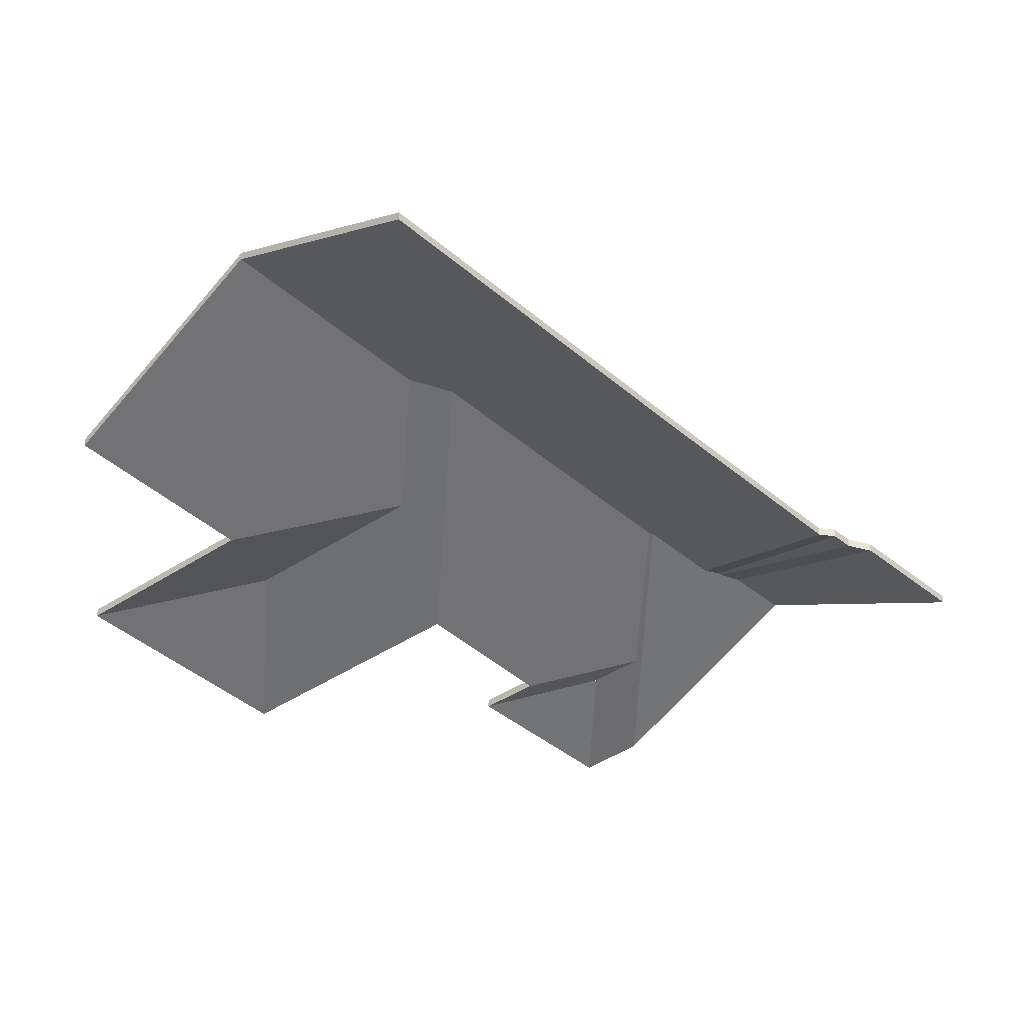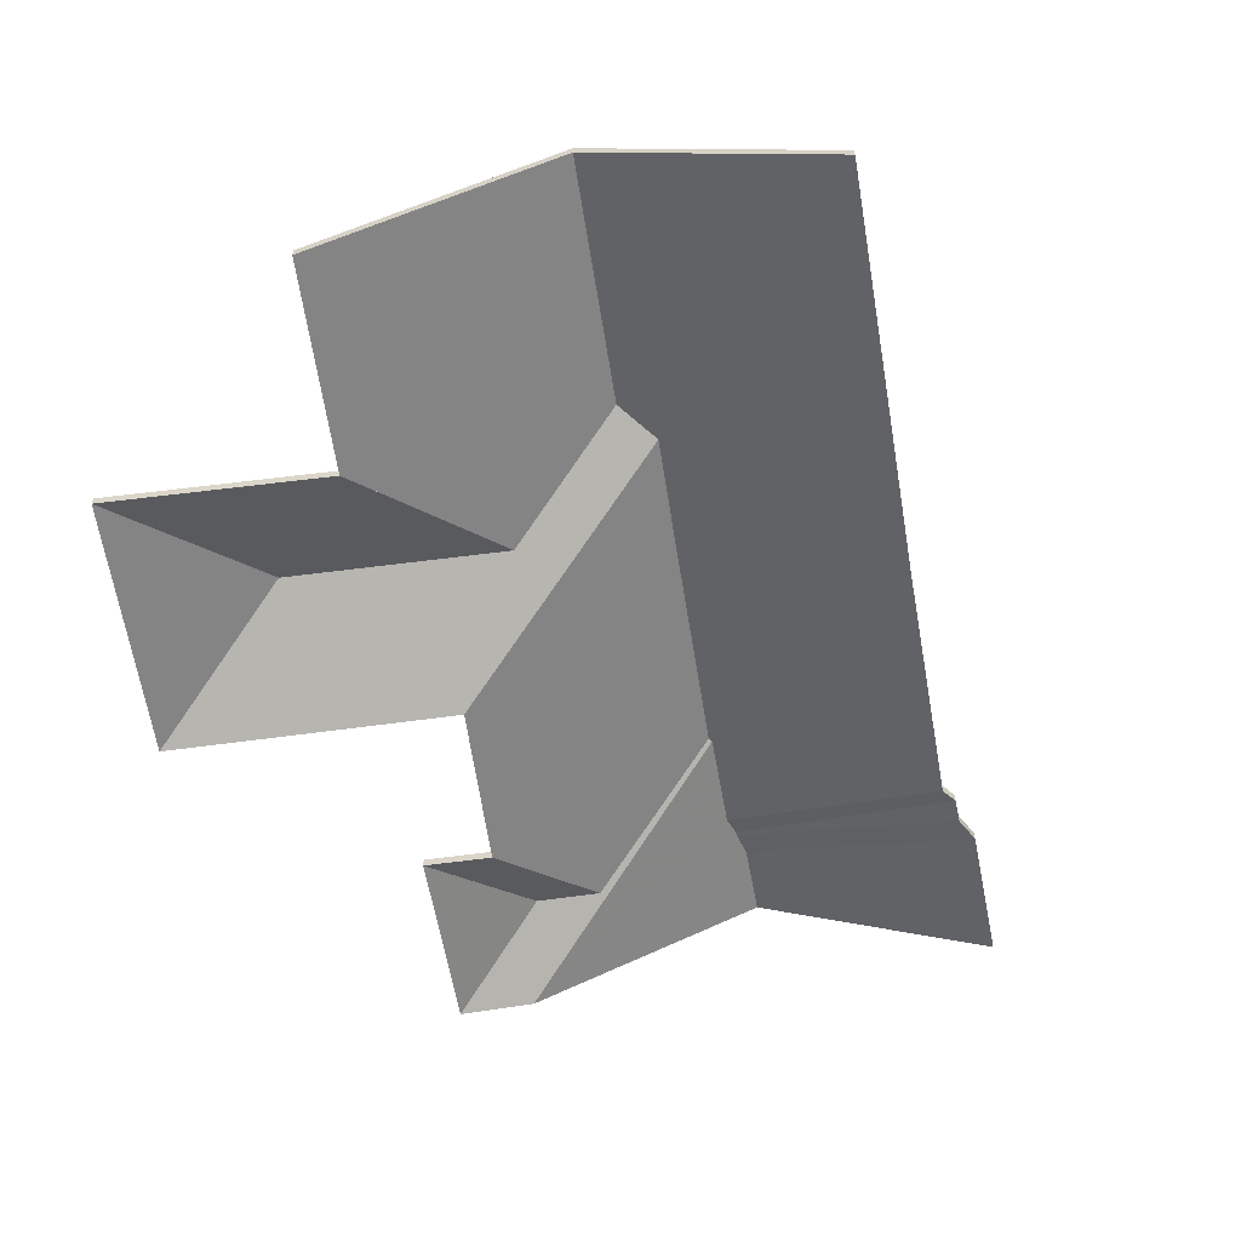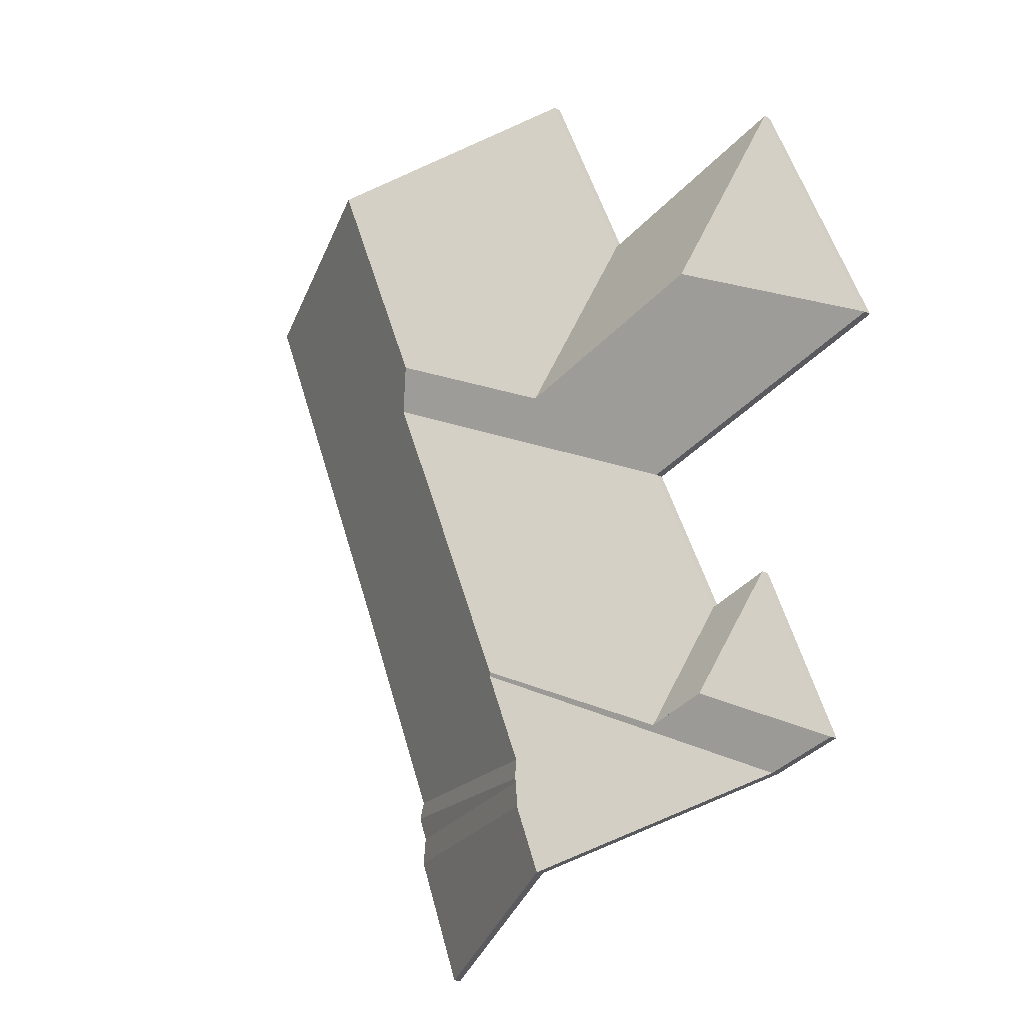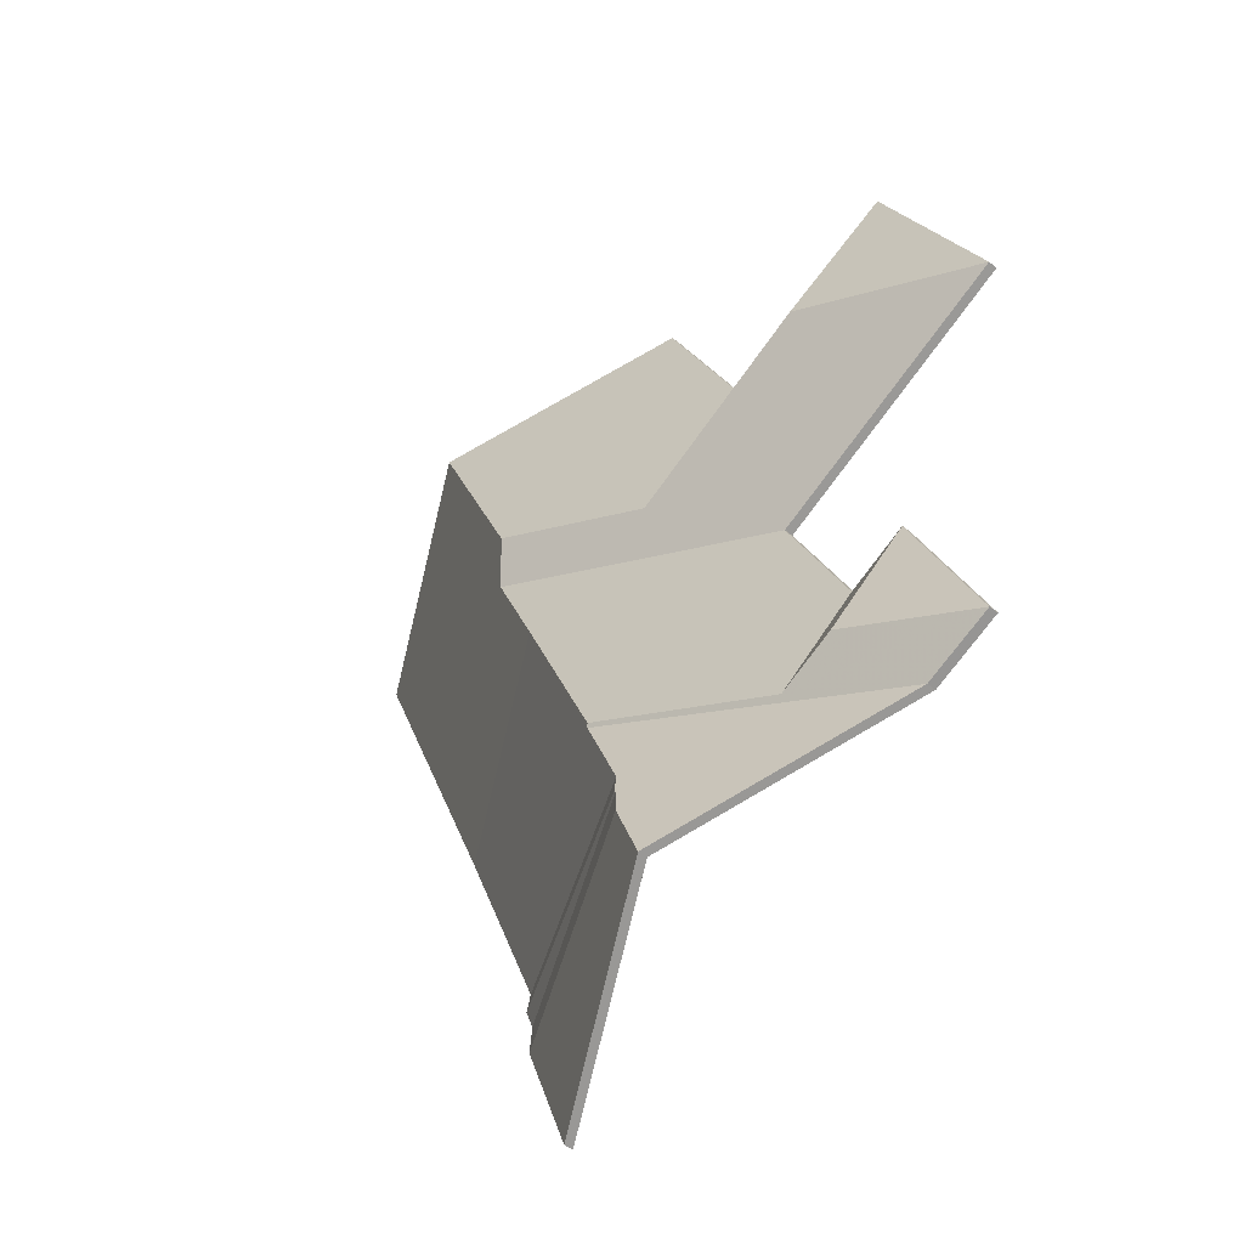
<metadata>
{"format":"obj","ext":"obj","renderer":"f3d","projection":"perspective","resolution":1024,"background":"white","views":[{"elev":-38.3,"azim":64.8,"up":"+Y"},{"elev":-57.1,"azim":32.0,"up":"+Y"},{"elev":-15.5,"azim":-138.1,"up":"+Z"},{"elev":-51.0,"azim":-130.8,"up":"+Z"}]}
</metadata>
<code>
v -1.762 0.03633 4.854
v -1.718 0.0142 4.836
v -1.718 0.01215 4.836
v -1.762 0.03427 4.854
v -1.751 0.03606 4.879
v -1.762 0.03633 4.854
v -1.762 0.03427 4.854
v -1.751 0.034 4.879
v -1.755 0.03952 4.889
v -1.751 0.03606 4.879
v -1.751 0.034 4.879
v -1.755 0.03747 4.889
v -1.733 0.03897 4.941
v -1.755 0.03952 4.889
v -1.755 0.03747 4.889
v -1.733 0.03692 4.941
v -1.718 0.0142 4.836
v -1.683 0.0142 4.921
v -1.683 0.01215 4.921
v -1.718 0.01215 4.836
v -1.683 0.0142 4.921
v -1.733 0.03897 4.941
v -1.733 0.03692 4.941
v -1.683 0.01215 4.921
v -1.751 0.03606 4.879
v -1.755 0.03952 4.889
v -1.733 0.03897 4.941
v -1.718 0.0142 4.836
v -1.762 0.03633 4.854
v -1.683 0.0142 4.921
v -1.733 0.03692 4.941
v -1.755 0.03747 4.889
v -1.751 0.034 4.879
v -1.683 0.01215 4.921
v -1.718 0.01215 4.836
v -1.762 0.03427 4.854
v -1.789 0.03672 4.788
v -1.739 0.0142 4.785
v -1.739 0.01215 4.785
v -1.789 0.03467 4.788
v -1.781 0.03662 4.808
v -1.789 0.03672 4.788
v -1.789 0.03467 4.788
v -1.781 0.03456 4.808
v -1.781 0.03692 4.809
v -1.781 0.03662 4.808
v -1.781 0.03456 4.808
v -1.781 0.03487 4.809
v -1.739 0.0142 4.785
v -1.718 0.0142 4.836
v -1.718 0.01215 4.836
v -1.739 0.01215 4.785
v -1.762 0.03633 4.854
v -1.781 0.03692 4.809
v -1.781 0.03487 4.809
v -1.762 0.03427 4.854
v -1.718 0.0142 4.836
v -1.762 0.03633 4.854
v -1.762 0.03427 4.854
v -1.718 0.01215 4.836
v -1.781 0.03662 4.808
v -1.781 0.03692 4.809
v -1.762 0.03633 4.854
v -1.789 0.03672 4.788
v -1.739 0.0142 4.785
v -1.718 0.0142 4.836
v -1.762 0.03427 4.854
v -1.781 0.03487 4.809
v -1.781 0.03456 4.808
v -1.789 0.03467 4.788
v -1.718 0.01215 4.836
v -1.739 0.01215 4.785
v -1.737 0.0142 4.781
v -1.739 0.0142 4.785
v -1.739 0.01215 4.785
v -1.737 0.01215 4.781
v -1.79 0.03741 4.783
v -1.737 0.0142 4.781
v -1.737 0.01215 4.781
v -1.79 0.03535 4.783
v -1.789 0.03672 4.788
v -1.79 0.03741 4.783
v -1.79 0.03535 4.783
v -1.789 0.03467 4.788
v -1.739 0.0142 4.785
v -1.789 0.03672 4.788
v -1.789 0.03467 4.788
v -1.739 0.01215 4.785
v -1.79 0.03741 4.783
v -1.789 0.03672 4.788
v -1.739 0.0142 4.785
v -1.737 0.0142 4.781
v -1.739 0.01215 4.785
v -1.789 0.03467 4.788
v -1.79 0.03535 4.783
v -1.737 0.01215 4.781
v -1.79 0.03741 4.783
v -1.79 0.03742 4.782
v -1.79 0.03536 4.782
v -1.79 0.03535 4.783
v -1.79 0.03742 4.782
v -1.739 0.0142 4.776
v -1.739 0.01215 4.776
v -1.79 0.03536 4.782
v -1.739 0.0142 4.776
v -1.737 0.0142 4.781
v -1.737 0.01215 4.781
v -1.739 0.01215 4.776
v -1.737 0.0142 4.781
v -1.79 0.03741 4.783
v -1.79 0.03535 4.783
v -1.737 0.01215 4.781
v -1.79 0.03742 4.782
v -1.79 0.03741 4.783
v -1.737 0.0142 4.781
v -1.739 0.0142 4.776
v -1.737 0.01215 4.781
v -1.79 0.03535 4.783
v -1.79 0.03536 4.782
v -1.739 0.01215 4.776
v -1.739 0.0142 4.77
v -1.739 0.0142 4.776
v -1.739 0.01215 4.776
v -1.739 0.01215 4.77
v -1.791 0.03809 4.777
v -1.739 0.0142 4.77
v -1.739 0.01215 4.77
v -1.791 0.03603 4.777
v -1.79 0.03742 4.782
v -1.791 0.03809 4.777
v -1.791 0.03603 4.777
v -1.79 0.03536 4.782
v -1.739 0.0142 4.776
v -1.79 0.03742 4.782
v -1.79 0.03536 4.782
v -1.739 0.01215 4.776
v -1.791 0.03809 4.777
v -1.79 0.03742 4.782
v -1.739 0.0142 4.776
v -1.739 0.0142 4.77
v -1.739 0.01215 4.776
v -1.79 0.03536 4.782
v -1.791 0.03603 4.777
v -1.739 0.01215 4.77
v -1.797 0.03825 4.761
v -1.749 0.0142 4.741
v -1.749 0.01215 4.741
v -1.797 0.0362 4.761
v -1.791 0.03809 4.777
v -1.797 0.03825 4.761
v -1.797 0.0362 4.761
v -1.791 0.03603 4.777
v -1.749 0.0142 4.741
v -1.739 0.0142 4.77
v -1.739 0.01215 4.77
v -1.749 0.01215 4.741
v -1.739 0.0142 4.77
v -1.791 0.03809 4.777
v -1.791 0.03603 4.777
v -1.739 0.01215 4.77
v -1.797 0.03825 4.761
v -1.791 0.03809 4.777
v -1.739 0.0142 4.77
v -1.749 0.0142 4.741
v -1.739 0.01215 4.77
v -1.791 0.03603 4.777
v -1.797 0.0362 4.761
v -1.749 0.01215 4.741
v -1.733 0.03897 4.941
v -1.783 0.0142 4.96
v -1.783 0.01215 4.96
v -1.733 0.03692 4.941
v -1.783 0.0142 4.96
v -1.803 0.0142 4.916
v -1.803 0.01215 4.916
v -1.783 0.01215 4.96
v -1.755 0.03952 4.889
v -1.733 0.03897 4.941
v -1.733 0.03692 4.941
v -1.755 0.03747 4.889
v -1.788 0.02808 4.877
v -1.755 0.03952 4.889
v -1.755 0.03747 4.889
v -1.788 0.02602 4.877
v -1.803 0.0142 4.916
v -1.788 0.02808 4.877
v -1.788 0.02602 4.877
v -1.803 0.01215 4.916
v -1.755 0.03952 4.889
v -1.788 0.02808 4.877
v -1.803 0.0142 4.916
v -1.783 0.0142 4.96
v -1.733 0.03897 4.941
v -1.803 0.01215 4.916
v -1.788 0.02602 4.877
v -1.755 0.03747 4.889
v -1.733 0.03692 4.941
v -1.783 0.01215 4.96
v -1.762 0.03633 4.854
v -1.751 0.03606 4.879
v -1.751 0.034 4.879
v -1.762 0.03427 4.854
v -1.751 0.03606 4.879
v -1.814 0.0142 4.855
v -1.814 0.01215 4.855
v -1.751 0.034 4.879
v -1.781 0.03692 4.809
v -1.762 0.03633 4.854
v -1.762 0.03427 4.854
v -1.781 0.03487 4.809
v -1.814 0.0142 4.855
v -1.83 0.0142 4.821
v -1.83 0.01215 4.821
v -1.814 0.01215 4.855
v -1.819 0.02388 4.794
v -1.781 0.03692 4.809
v -1.781 0.03487 4.809
v -1.819 0.02182 4.794
v -1.83 0.0142 4.821
v -1.819 0.02388 4.794
v -1.819 0.02182 4.794
v -1.83 0.01215 4.821
v -1.762 0.03633 4.854
v -1.781 0.03692 4.809
v -1.819 0.02388 4.794
v -1.751 0.03606 4.879
v -1.814 0.0142 4.855
v -1.83 0.0142 4.821
v -1.819 0.02182 4.794
v -1.781 0.03487 4.809
v -1.762 0.03427 4.854
v -1.751 0.034 4.879
v -1.83 0.01215 4.821
v -1.814 0.01215 4.855
v -1.832 0.02401 4.799
v -1.819 0.02388 4.794
v -1.819 0.02182 4.794
v -1.832 0.02195 4.799
v -1.819 0.02388 4.794
v -1.83 0.0142 4.821
v -1.83 0.01215 4.821
v -1.819 0.02182 4.794
v -1.83 0.0142 4.821
v -1.843 0.0142 4.827
v -1.843 0.01215 4.827
v -1.83 0.01215 4.821
v -1.843 0.0142 4.827
v -1.832 0.02401 4.799
v -1.832 0.02195 4.799
v -1.843 0.01215 4.827
v -1.819 0.02388 4.794
v -1.832 0.02401 4.799
v -1.843 0.0142 4.827
v -1.83 0.0142 4.821
v -1.843 0.01215 4.827
v -1.832 0.02195 4.799
v -1.819 0.02182 4.794
v -1.83 0.01215 4.821
v -1.788 0.02808 4.877
v -1.803 0.0142 4.916
v -1.803 0.01215 4.916
v -1.788 0.02602 4.877
v -1.833 0.02828 4.897
v -1.788 0.02808 4.877
v -1.788 0.02602 4.877
v -1.833 0.02622 4.897
v -1.803 0.0142 4.916
v -1.848 0.0142 4.937
v -1.848 0.01215 4.937
v -1.803 0.01215 4.916
v -1.848 0.0142 4.937
v -1.833 0.02828 4.897
v -1.833 0.02622 4.897
v -1.848 0.01215 4.937
v -1.788 0.02808 4.877
v -1.833 0.02828 4.897
v -1.848 0.0142 4.937
v -1.803 0.0142 4.916
v -1.848 0.01215 4.937
v -1.833 0.02622 4.897
v -1.788 0.02602 4.877
v -1.803 0.01215 4.916
v -1.86 0.0142 4.788
v -1.845 0.0142 4.781
v -1.845 0.01215 4.781
v -1.86 0.01215 4.788
v -1.832 0.02401 4.799
v -1.86 0.0142 4.788
v -1.86 0.01215 4.788
v -1.832 0.02195 4.799
v -1.819 0.02388 4.794
v -1.832 0.02401 4.799
v -1.832 0.02195 4.799
v -1.819 0.02182 4.794
v -1.781 0.03692 4.809
v -1.819 0.02388 4.794
v -1.819 0.02182 4.794
v -1.781 0.03487 4.809
v -1.781 0.03662 4.808
v -1.781 0.03692 4.809
v -1.781 0.03487 4.809
v -1.781 0.03456 4.808
v -1.845 0.0142 4.781
v -1.781 0.03662 4.808
v -1.781 0.03456 4.808
v -1.845 0.01215 4.781
v -1.819 0.02388 4.794
v -1.781 0.03692 4.809
v -1.781 0.03662 4.808
v -1.86 0.0142 4.788
v -1.832 0.02401 4.799
v -1.845 0.0142 4.781
v -1.781 0.03456 4.808
v -1.781 0.03487 4.809
v -1.819 0.02182 4.794
v -1.845 0.01215 4.781
v -1.86 0.01215 4.788
v -1.832 0.02195 4.799
v -1.832 0.02401 4.799
v -1.843 0.0142 4.827
v -1.843 0.01215 4.827
v -1.832 0.02195 4.799
v -1.843 0.0142 4.827
v -1.854 0.0142 4.802
v -1.854 0.01215 4.802
v -1.843 0.01215 4.827
v -1.854 0.0142 4.802
v -1.86 0.0142 4.788
v -1.86 0.01215 4.788
v -1.854 0.01215 4.802
v -1.86 0.0142 4.788
v -1.832 0.02401 4.799
v -1.832 0.02195 4.799
v -1.86 0.01215 4.788
v -1.843 0.0142 4.827
v -1.832 0.02401 4.799
v -1.86 0.0142 4.788
v -1.86 0.01215 4.788
v -1.832 0.02195 4.799
v -1.843 0.01215 4.827
v -1.789 0.03672 4.788
v -1.781 0.03662 4.808
v -1.781 0.03456 4.808
v -1.789 0.03467 4.788
v -1.79 0.03741 4.783
v -1.789 0.03672 4.788
v -1.789 0.03467 4.788
v -1.79 0.03535 4.783
v -1.79 0.03742 4.782
v -1.79 0.03741 4.783
v -1.79 0.03535 4.783
v -1.79 0.03536 4.782
v -1.791 0.03809 4.777
v -1.79 0.03742 4.782
v -1.79 0.03536 4.782
v -1.791 0.03603 4.777
v -1.781 0.03662 4.808
v -1.845 0.0142 4.781
v -1.845 0.01215 4.781
v -1.781 0.03456 4.808
v -1.845 0.0142 4.781
v -1.797 0.03825 4.761
v -1.797 0.0362 4.761
v -1.845 0.01215 4.781
v -1.797 0.03825 4.761
v -1.791 0.03809 4.777
v -1.791 0.03603 4.777
v -1.797 0.0362 4.761
v -1.79 0.03742 4.782
v -1.791 0.03809 4.777
v -1.797 0.03825 4.761
v -1.789 0.03672 4.788
v -1.79 0.03741 4.783
v -1.845 0.0142 4.781
v -1.781 0.03662 4.808
v -1.797 0.0362 4.761
v -1.791 0.03603 4.777
v -1.79 0.03536 4.782
v -1.79 0.03535 4.783
v -1.789 0.03467 4.788
v -1.845 0.01215 4.781
v -1.781 0.03456 4.808
v -1.833 0.02828 4.897
v -1.873 0.0142 4.882
v -1.873 0.01215 4.882
v -1.833 0.02622 4.897
v -1.873 0.0142 4.882
v -1.814 0.0142 4.855
v -1.814 0.01215 4.855
v -1.873 0.01215 4.882
v -1.788 0.02808 4.877
v -1.833 0.02828 4.897
v -1.833 0.02622 4.897
v -1.788 0.02602 4.877
v -1.755 0.03952 4.889
v -1.788 0.02808 4.877
v -1.788 0.02602 4.877
v -1.755 0.03747 4.889
v -1.751 0.03606 4.879
v -1.755 0.03952 4.889
v -1.755 0.03747 4.889
v -1.751 0.034 4.879
v -1.814 0.0142 4.855
v -1.751 0.03606 4.879
v -1.751 0.034 4.879
v -1.814 0.01215 4.855
v -1.788 0.02808 4.877
v -1.755 0.03952 4.889
v -1.751 0.03606 4.879
v -1.873 0.0142 4.882
v -1.833 0.02828 4.897
v -1.814 0.0142 4.855
v -1.751 0.034 4.879
v -1.755 0.03747 4.889
v -1.788 0.02602 4.877
v -1.814 0.01215 4.855
v -1.873 0.01215 4.882
v -1.833 0.02622 4.897
v -1.833 0.02828 4.897
v -1.848 0.0142 4.937
v -1.848 0.01215 4.937
v -1.833 0.02622 4.897
v -1.848 0.0142 4.937
v -1.873 0.0142 4.882
v -1.873 0.01215 4.882
v -1.848 0.01215 4.937
v -1.873 0.0142 4.882
v -1.833 0.02828 4.897
v -1.833 0.02622 4.897
v -1.873 0.01215 4.882
v -1.848 0.0142 4.937
v -1.833 0.02828 4.897
v -1.873 0.0142 4.882
v -1.873 0.01215 4.882
v -1.833 0.02622 4.897
v -1.848 0.01215 4.937
f 1 2 3
f 1 3 4
f 5 6 7
f 5 7 8
f 9 10 11
f 9 11 12
f 13 14 15
f 13 15 16
f 17 18 19
f 17 19 20
f 21 22 23
f 21 23 24
f 25 26 27
f 28 29 25
f 28 25 30
f 30 25 27
f 31 32 33
f 34 31 33
f 34 33 35
f 35 33 36
f 37 38 39
f 37 39 40
f 41 42 43
f 41 43 44
f 45 46 47
f 45 47 48
f 49 50 51
f 49 51 52
f 53 54 55
f 53 55 56
f 57 58 59
f 57 59 60
f 61 62 63
f 64 61 63
f 65 64 63
f 65 63 66
f 67 68 69
f 67 69 70
f 71 67 72
f 72 67 70
f 73 74 75
f 73 75 76
f 77 78 79
f 77 79 80
f 81 82 83
f 81 83 84
f 85 86 87
f 85 87 88
f 89 90 91
f 89 91 92
f 93 94 95
f 93 95 96
f 97 98 99
f 97 99 100
f 101 102 103
f 101 103 104
f 105 106 107
f 105 107 108
f 109 110 111
f 109 111 112
f 113 114 115
f 113 115 116
f 117 118 119
f 117 119 120
f 121 122 123
f 121 123 124
f 125 126 127
f 125 127 128
f 129 130 131
f 129 131 132
f 133 134 135
f 133 135 136
f 137 138 139
f 137 139 140
f 141 142 143
f 141 143 144
f 145 146 147
f 145 147 148
f 149 150 151
f 149 151 152
f 153 154 155
f 153 155 156
f 157 158 159
f 157 159 160
f 161 162 163
f 161 163 164
f 165 166 167
f 165 167 168
f 169 170 171
f 169 171 172
f 173 174 175
f 173 175 176
f 177 178 179
f 177 179 180
f 181 182 183
f 181 183 184
f 185 186 187
f 185 187 188
f 189 190 191
f 189 191 192
f 189 192 193
f 194 195 196
f 194 196 197
f 194 197 198
f 199 200 201
f 199 201 202
f 203 204 205
f 203 205 206
f 207 208 209
f 207 209 210
f 211 212 213
f 211 213 214
f 215 216 217
f 215 217 218
f 219 220 221
f 219 221 222
f 223 224 225
f 226 223 225
f 227 226 225
f 227 225 228
f 229 230 231
f 229 231 232
f 233 229 234
f 234 229 232
f 235 236 237
f 235 237 238
f 239 240 241
f 239 241 242
f 243 244 245
f 243 245 246
f 247 248 249
f 247 249 250
f 251 252 253
f 251 253 254
f 255 256 257
f 255 257 258
f 259 260 261
f 259 261 262
f 263 264 265
f 263 265 266
f 267 268 269
f 267 269 270
f 271 272 273
f 271 273 274
f 275 276 277
f 275 277 278
f 279 280 281
f 279 281 282
f 283 284 285
f 283 285 286
f 287 288 289
f 287 289 290
f 291 292 293
f 291 293 294
f 295 296 297
f 295 297 298
f 299 300 301
f 299 301 302
f 303 304 305
f 303 305 306
f 307 308 309
f 310 311 307
f 310 307 312
f 312 307 309
f 313 314 315
f 316 313 315
f 316 315 317
f 317 315 318
f 319 320 321
f 319 321 322
f 323 324 325
f 323 325 326
f 327 328 329
f 327 329 330
f 331 332 333
f 331 333 334
f 335 336 337
f 338 339 340
f 341 342 343
f 341 343 344
f 345 346 347
f 345 347 348
f 349 350 351
f 349 351 352
f 353 354 355
f 353 355 356
f 357 358 359
f 357 359 360
f 361 362 363
f 361 363 364
f 365 366 367
f 365 367 368
f 369 370 371
f 372 373 369
f 372 369 371
f 374 375 372
f 374 372 371
f 376 377 378
f 378 379 380
f 376 378 380
f 381 376 380
f 381 380 382
f 383 384 385
f 383 385 386
f 387 388 389
f 387 389 390
f 391 392 393
f 391 393 394
f 395 396 397
f 395 397 398
f 399 400 401
f 399 401 402
f 403 404 405
f 403 405 406
f 407 408 409
f 410 411 407
f 410 407 412
f 412 407 409
f 413 414 415
f 416 413 415
f 416 415 417
f 417 415 418
f 419 420 421
f 419 421 422
f 423 424 425
f 423 425 426
f 427 428 429
f 427 429 430
f 431 432 433
f 434 435 436

</code>
